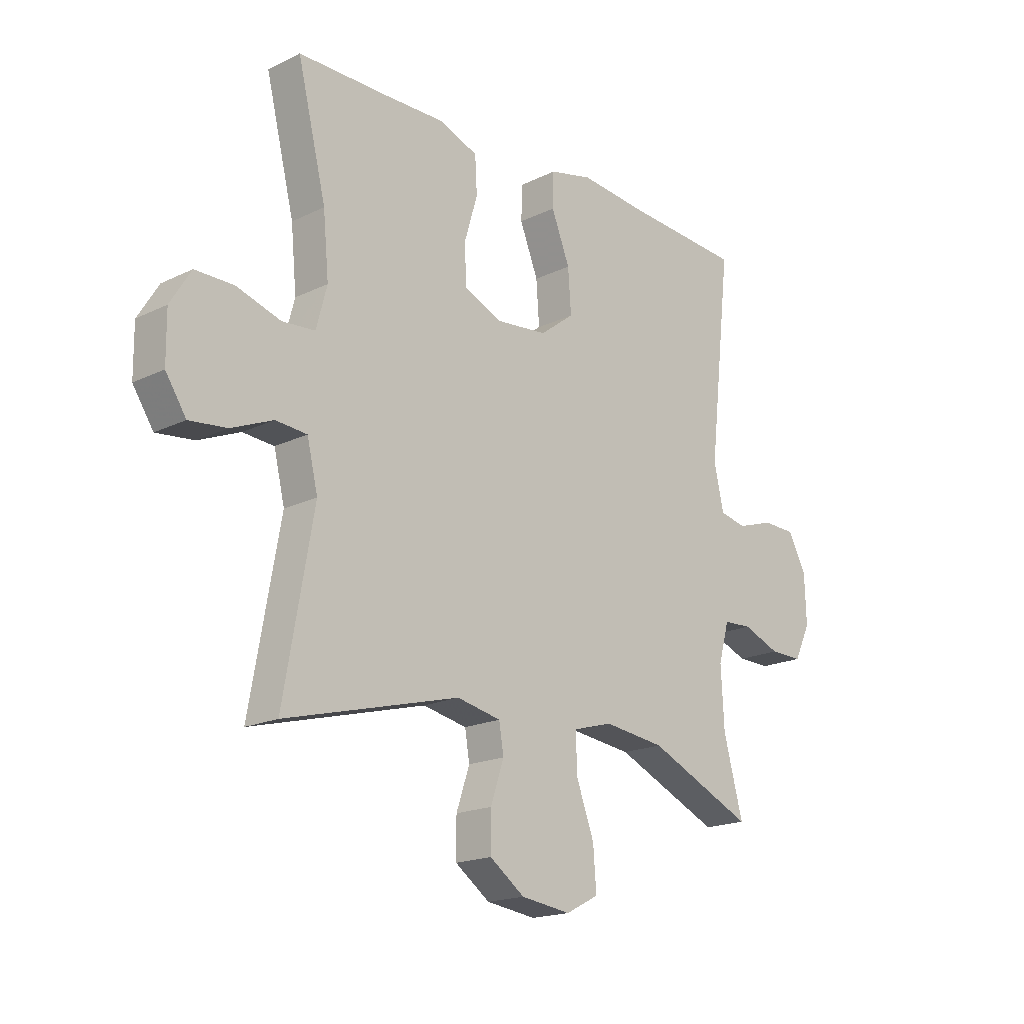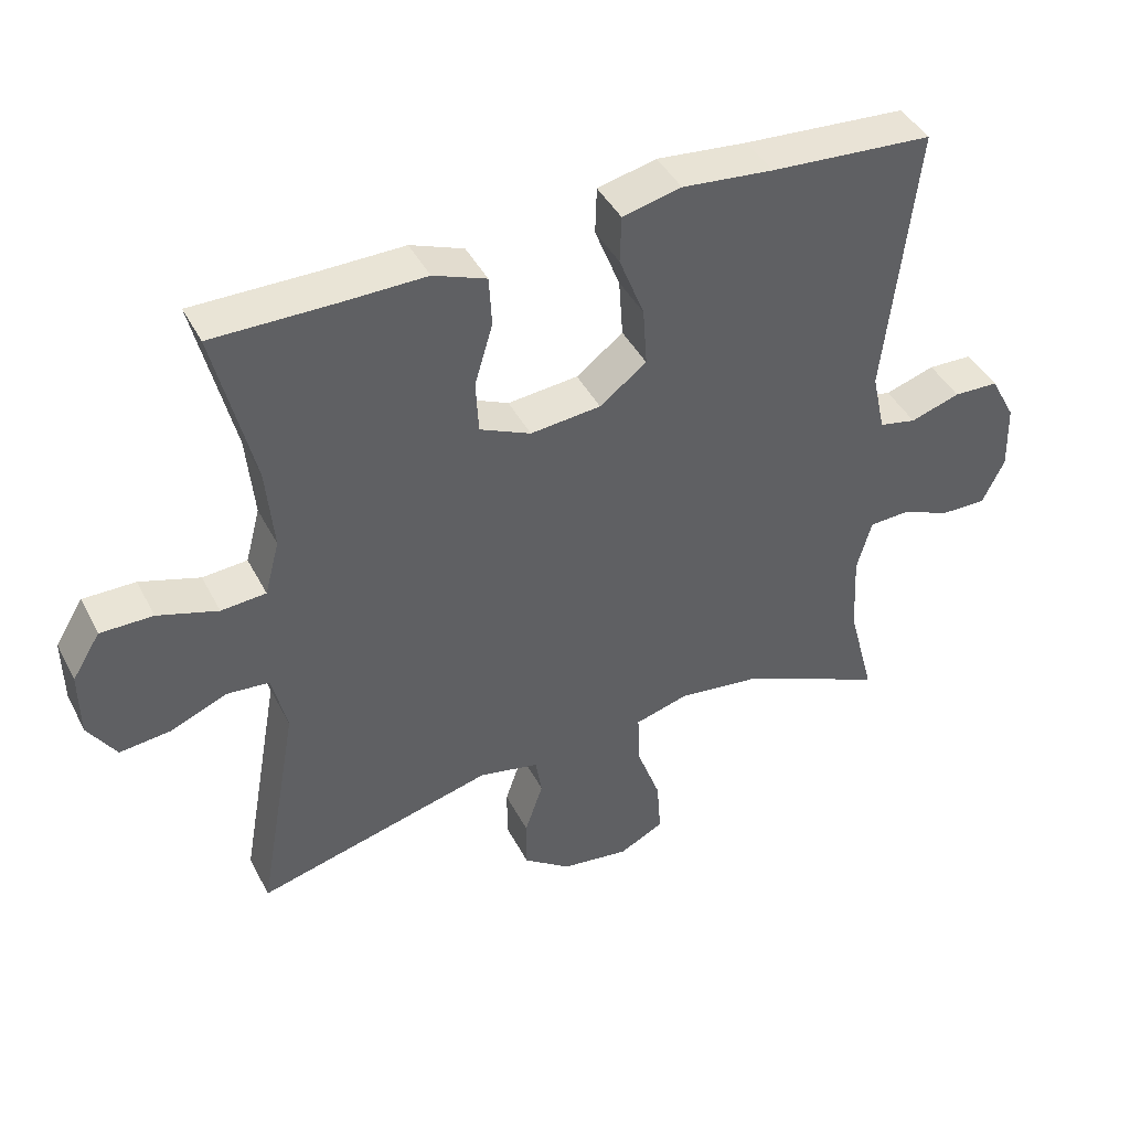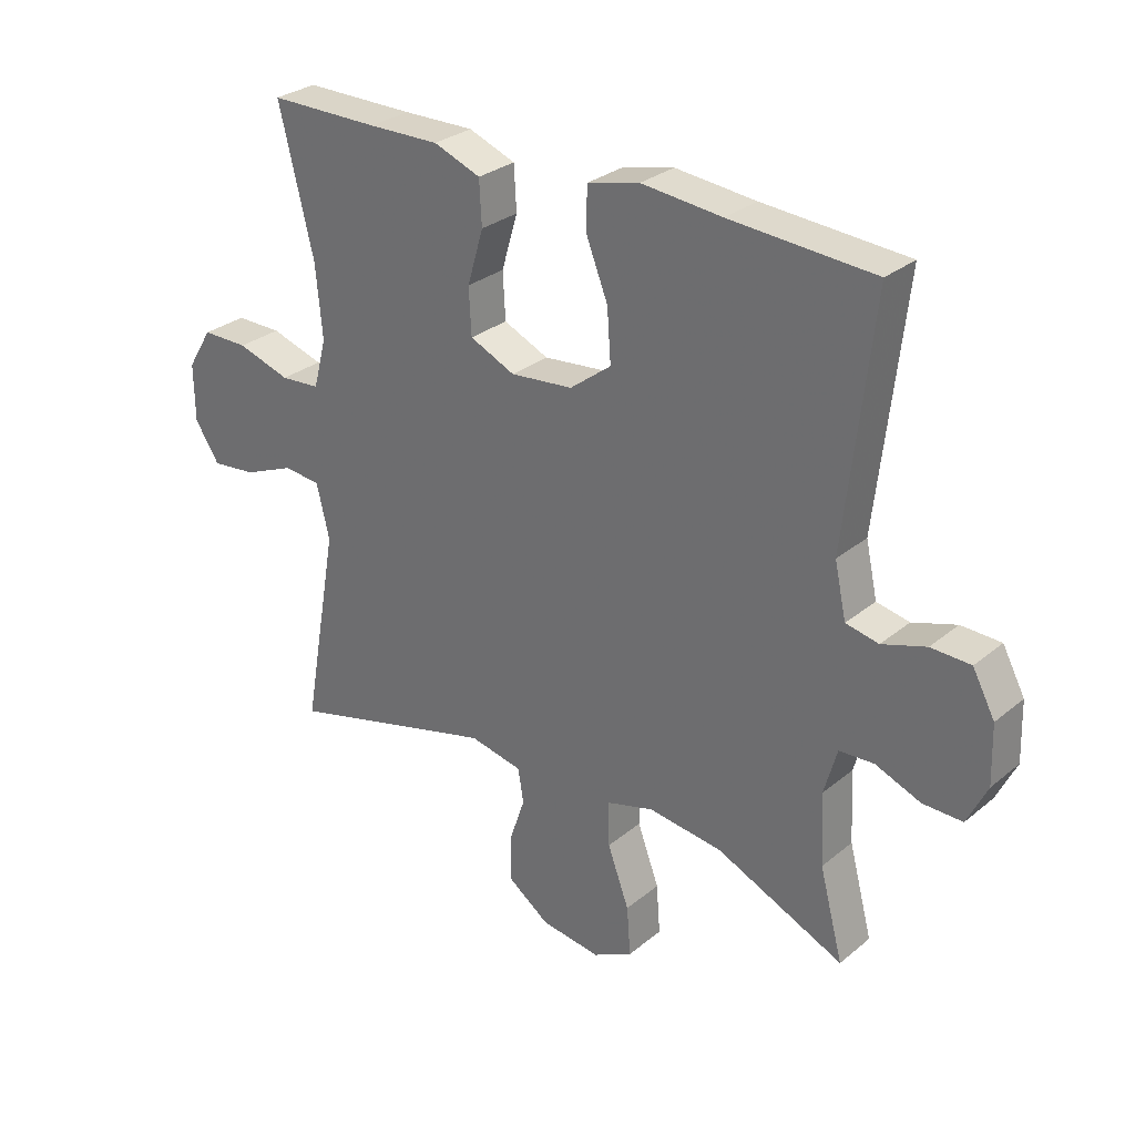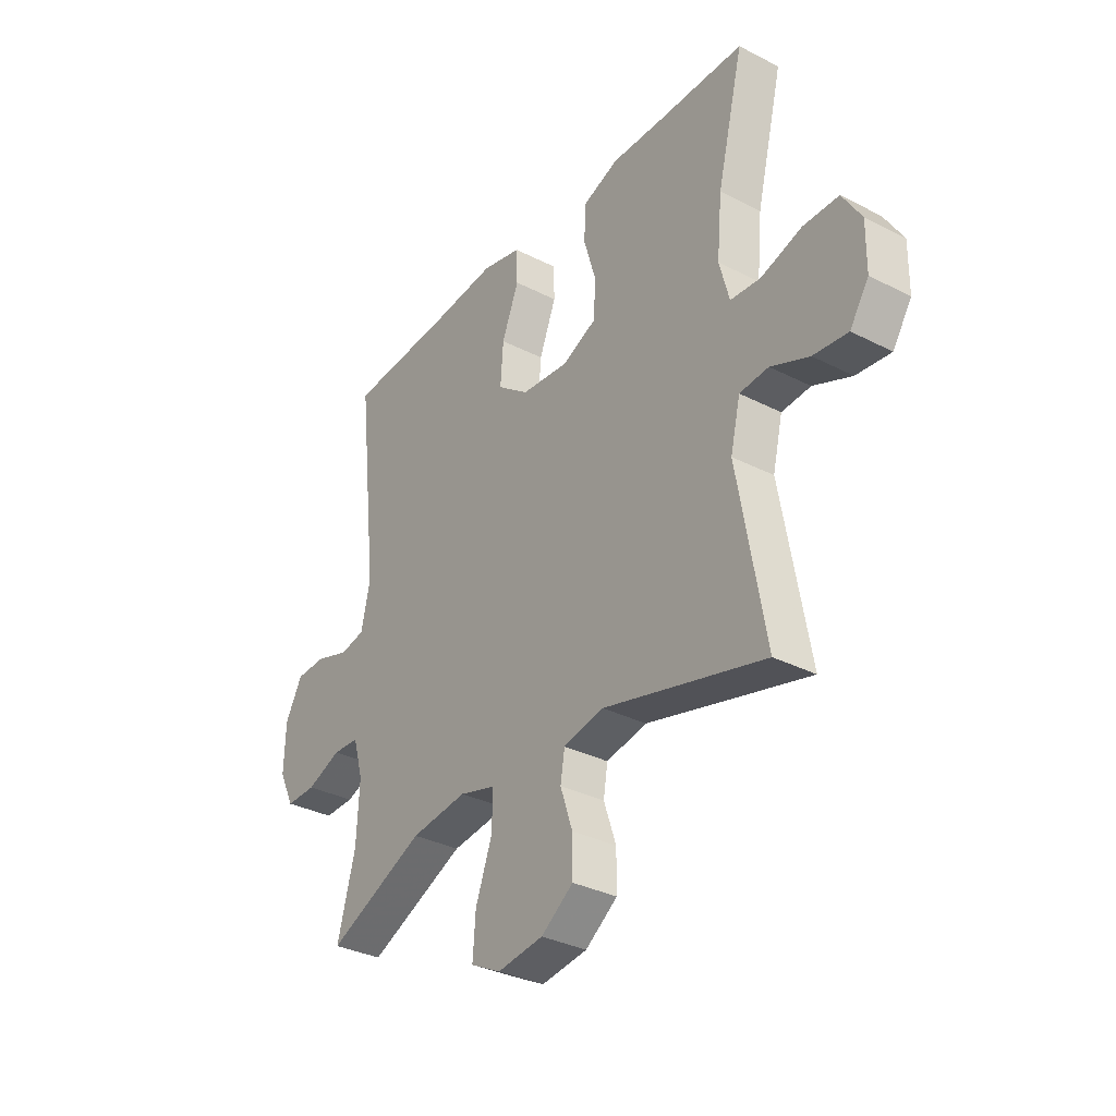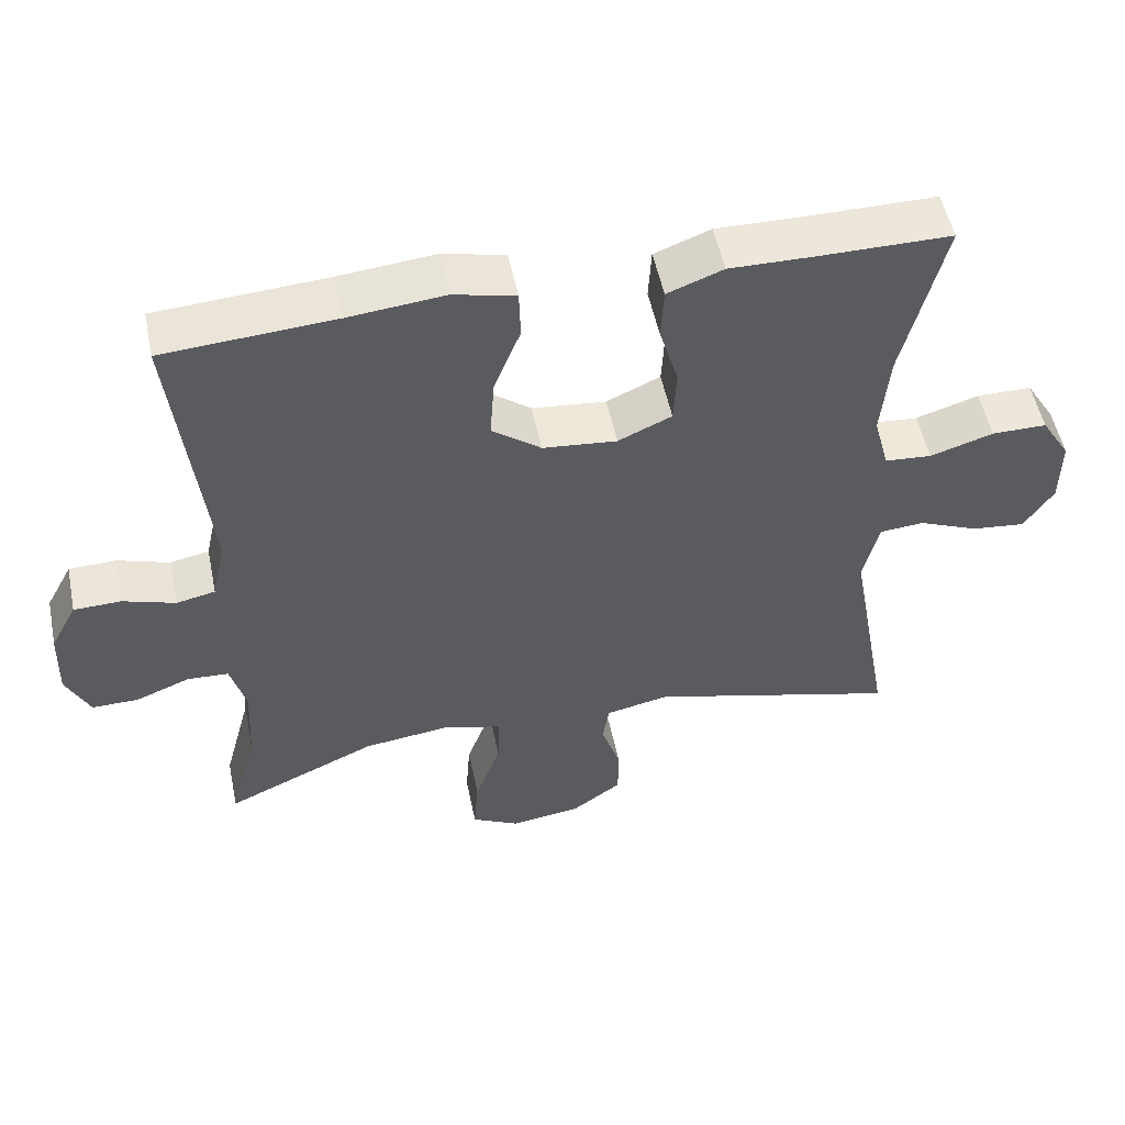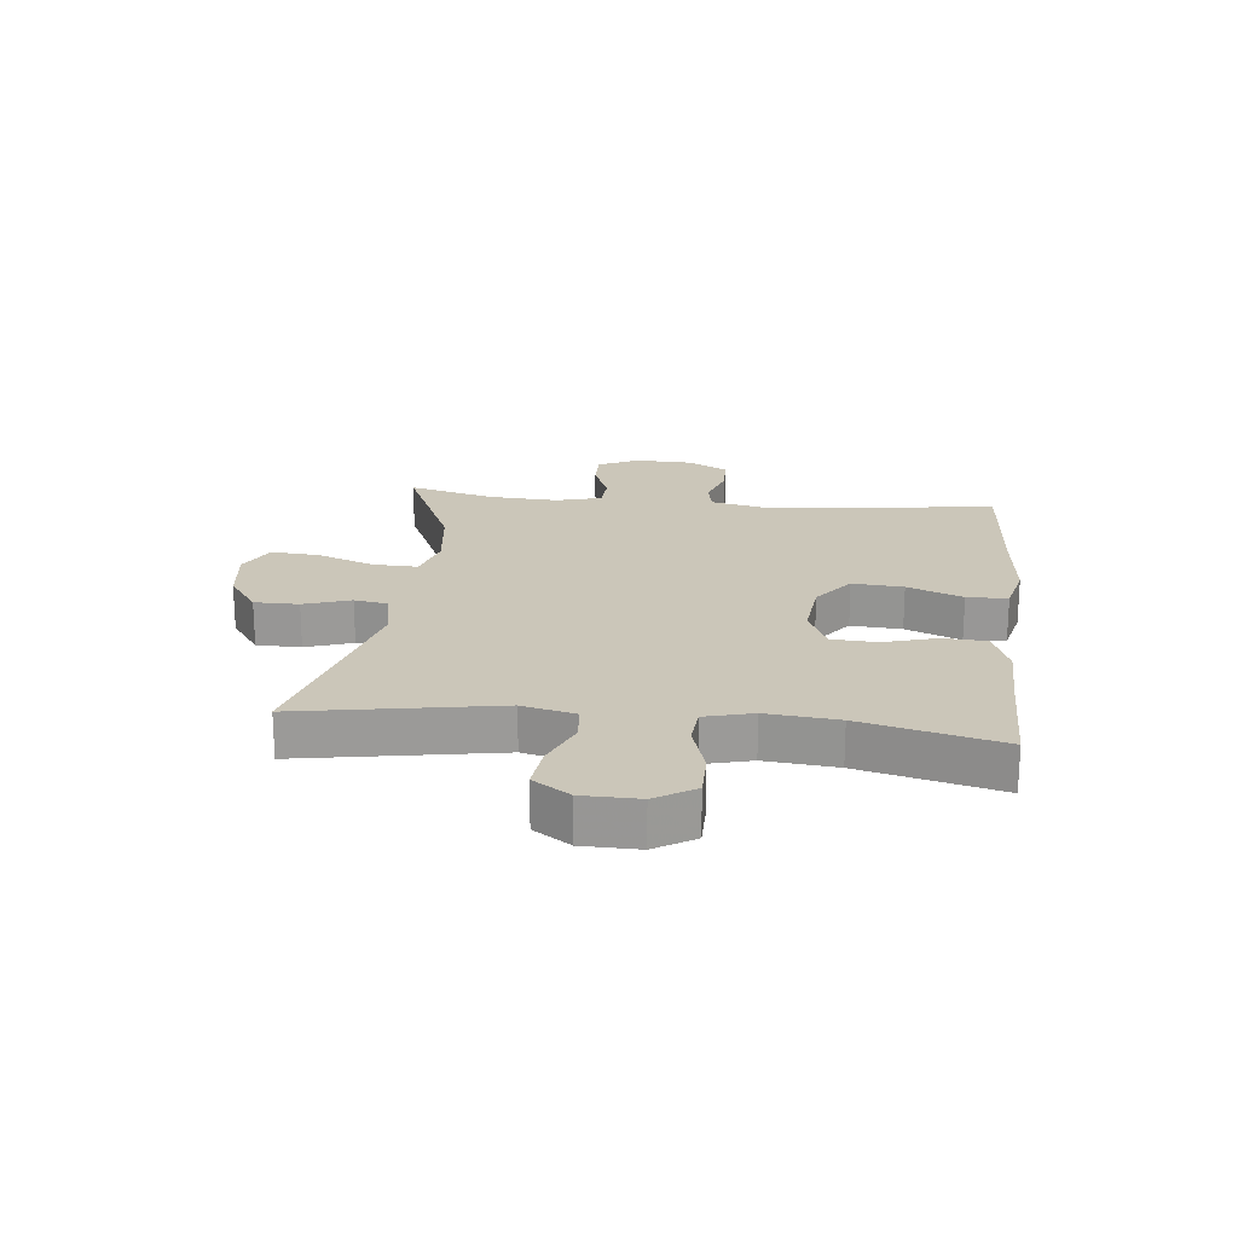
<metadata>
{"format":"obj","ext":"obj","renderer":"f3d","projection":"perspective","resolution":1024,"background":"white","views":[{"elev":-18.3,"azim":-46.7,"up":"+Z"},{"elev":42.6,"azim":-25.7,"up":"+Z"},{"elev":29.1,"azim":39.7,"up":"+Z"},{"elev":-33.2,"azim":-125.2,"up":"+Z"},{"elev":52.5,"azim":168.4,"up":"+Z"},{"elev":20.9,"azim":-83.7,"up":"+Y"}]}
</metadata>
<code>
v 0.5 0.07 -0.5
v 0.293 0.07 -0.407
v 0.173 0.07 -0.392
v 0.096 0.07 -0.414
v 0.098 0.07 -0.487
v 0.133 0.07 -0.582
v 0.139 0.07 -0.662
v 0.075 0.07 -0.695
v -0.022 0.07 -0.682
v -0.09 0.07 -0.633
v -0.09 0.07 -0.56
v -0.064 0.07 -0.483
v -0.073 0.07 -0.428
v -0.159 0.07 -0.41
v -0.5 0.07 -0.5
v -0.442 0.07 -0.174
v -0.463 0.07 -0.086
v -0.524 0.07 -0.081
v -0.605 0.07 -0.115
v -0.678 0.07 -0.123
v -0.718 0.07 -0.062
v -0.719 0.07 0.031
v -0.679 0.07 0.096
v -0.604 0.07 0.096
v -0.518 0.07 0.069
v -0.454 0.07 0.074
v -0.433 0.07 0.153
v -0.444 0.07 0.271
v -0.5 0.07 0.5
v -0.321 0.07 0.5
v -0.206 0.07 0.502
v -0.13 0.07 0.473
v -0.126 0.07 0.402
v -0.152 0.07 0.314
v -0.148 0.07 0.239
v -0.075 0.07 0.206
v 0.026 0.07 0.216
v 0.093 0.07 0.267
v 0.087 0.07 0.351
v 0.051 0.07 0.442
v 0.053 0.07 0.509
v 0.137 0.07 0.529
v 0.267 0.07 0.516
v 0.5 0.07 0.5
v 0.456 0.07 0.11
v 0.475 0.07 0.024
v 0.528 0.07 0.013
v 0.599 0.07 0.036
v 0.663 0.07 0.034
v 0.699 0.07 -0.033
v 0.702 0.07 -0.128
v 0.67 0.07 -0.194
v 0.606 0.07 -0.193
v 0.533 0.07 -0.164
v 0.477 0.07 -0.167
v 0.456 0.07 -0.242
v 0.462 0.07 -0.357
v 0.5 0 -0.5
v 0.293 0 -0.407
v 0.173 0 -0.392
v 0.096 0 -0.414
v 0.098 0 -0.487
v 0.133 0 -0.582
v 0.139 0 -0.662
v 0.075 0 -0.695
v -0.022 0 -0.682
v -0.09 0 -0.633
v -0.09 0 -0.56
v -0.064 0 -0.483
v -0.073 0 -0.428
v -0.159 0 -0.41
v -0.5 0 -0.5
v -0.442 0 -0.174
v -0.463 0 -0.086
v -0.524 0 -0.081
v -0.605 0 -0.115
v -0.678 0 -0.123
v -0.718 0 -0.062
v -0.719 0 0.031
v -0.679 0 0.096
v -0.604 0 0.096
v -0.518 0 0.069
v -0.454 0 0.074
v -0.433 0 0.153
v -0.444 0 0.271
v -0.5 0 0.5
v -0.321 0 0.5
v -0.206 0 0.502
v -0.13 0 0.473
v -0.126 0 0.402
v -0.152 0 0.314
v -0.148 0 0.239
v -0.075 0 0.206
v 0.026 0 0.216
v 0.093 0 0.267
v 0.087 0 0.351
v 0.051 0 0.442
v 0.053 0 0.509
v 0.137 0 0.529
v 0.267 0 0.516
v 0.5 0 0.5
v 0.456 0 0.11
v 0.475 0 0.024
v 0.528 0 0.013
v 0.599 0 0.036
v 0.663 0 0.034
v 0.699 0 -0.033
v 0.702 0 -0.128
v 0.67 0 -0.194
v 0.606 0 -0.193
v 0.533 0 -0.164
v 0.477 0 -0.167
v 0.456 0 -0.242
v 0.462 0 -0.357
f 52 53 54
f 51 52 54
f 50 51 54
f 49 50 54
f 48 49 54
f 47 48 54
f 46 47 54 55
f 45 46 55 56
f 43 44 45
f 43 45 56
f 42 43 56
f 41 42 56
f 40 41 56
f 39 40 56
f 32 33 34
f 31 32 34
f 30 31 34
f 30 34 35
f 29 30 35
f 28 29 35
f 27 28 35 36
f 23 24 25
f 22 23 25
f 21 22 25
f 20 21 25
f 19 20 25
f 18 19 25
f 17 18 25 26
f 27 36 37
f 26 27 37
f 17 26 37
f 16 17 37
f 10 11 12
f 9 10 12
f 8 9 12
f 7 8 12
f 6 7 12
f 5 6 12
f 4 5 12 13
f 3 4 13 14
f 57 1 2
f 57 2 3
f 56 57 3
f 39 56 3
f 38 39 3
f 16 37 38
f 15 16 38
f 14 15 38
f 3 14 38
f 111 110 109
f 111 109 108
f 111 108 107
f 111 107 106
f 111 106 105
f 111 105 104
f 112 111 104 103
f 113 112 103 102
f 102 101 100
f 113 102 100
f 113 100 99
f 113 99 98
f 113 98 97
f 113 97 96
f 91 90 89
f 91 89 88
f 91 88 87
f 92 91 87
f 92 87 86
f 92 86 85
f 93 92 85 84
f 82 81 80
f 82 80 79
f 82 79 78
f 82 78 77
f 82 77 76
f 82 76 75
f 83 82 75 74
f 94 93 84
f 94 84 83
f 94 83 74
f 94 74 73
f 69 68 67
f 69 67 66
f 69 66 65
f 69 65 64
f 69 64 63
f 69 63 62
f 70 69 62 61
f 71 70 61 60
f 59 58 114
f 60 59 114
f 60 114 113
f 60 113 96
f 60 96 95
f 95 94 73
f 95 73 72
f 95 72 71
f 95 71 60
f 1 58 59 2
f 2 59 60 3
f 3 60 61 4
f 4 61 62 5
f 5 62 63 6
f 6 63 64 7
f 7 64 65 8
f 8 65 66 9
f 9 66 67 10
f 10 67 68 11
f 11 68 69 12
f 12 69 70 13
f 13 70 71 14
f 14 71 72 15
f 15 72 73 16
f 16 73 74 17
f 17 74 75 18
f 18 75 76 19
f 19 76 77 20
f 20 77 78 21
f 21 78 79 22
f 22 79 80 23
f 23 80 81 24
f 24 81 82 25
f 25 82 83 26
f 26 83 84 27
f 27 84 85 28
f 28 85 86 29
f 29 86 87 30
f 30 87 88 31
f 31 88 89 32
f 32 89 90 33
f 33 90 91 34
f 34 91 92 35
f 35 92 93 36
f 36 93 94 37
f 37 94 95 38
f 38 95 96 39
f 39 96 97 40
f 40 97 98 41
f 41 98 99 42
f 42 99 100 43
f 43 100 101 44
f 44 101 102 45
f 45 102 103 46
f 46 103 104 47
f 47 104 105 48
f 48 105 106 49
f 49 106 107 50
f 50 107 108 51
f 51 108 109 52
f 52 109 110 53
f 53 110 111 54
f 54 111 112 55
f 55 112 113 56
f 56 113 114 57
f 57 114 58 1

</code>
